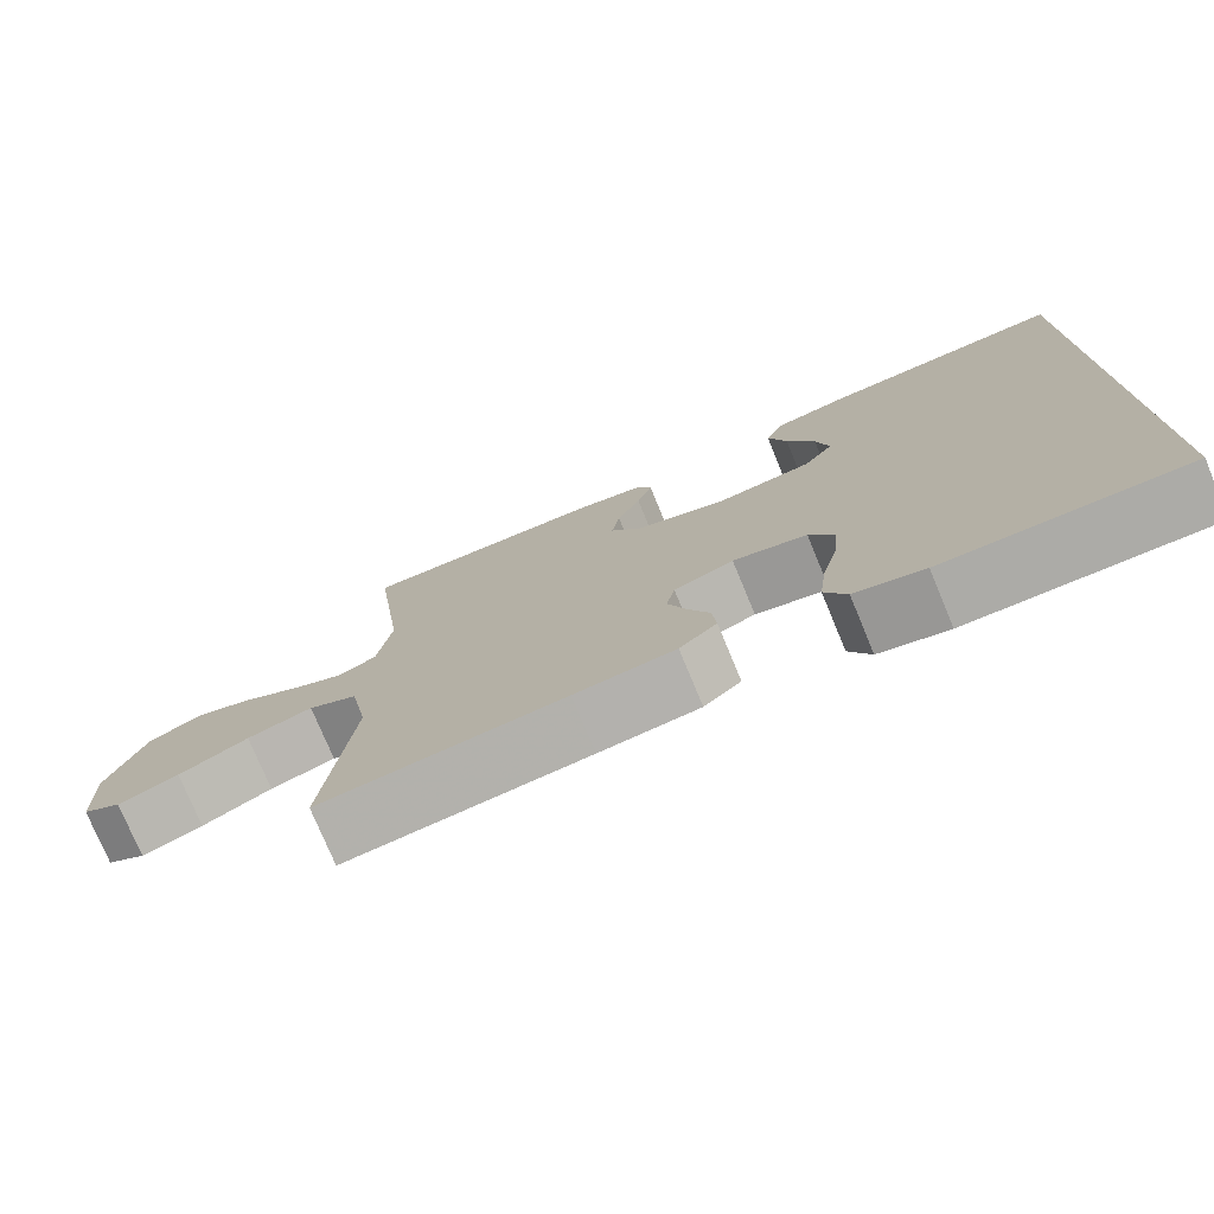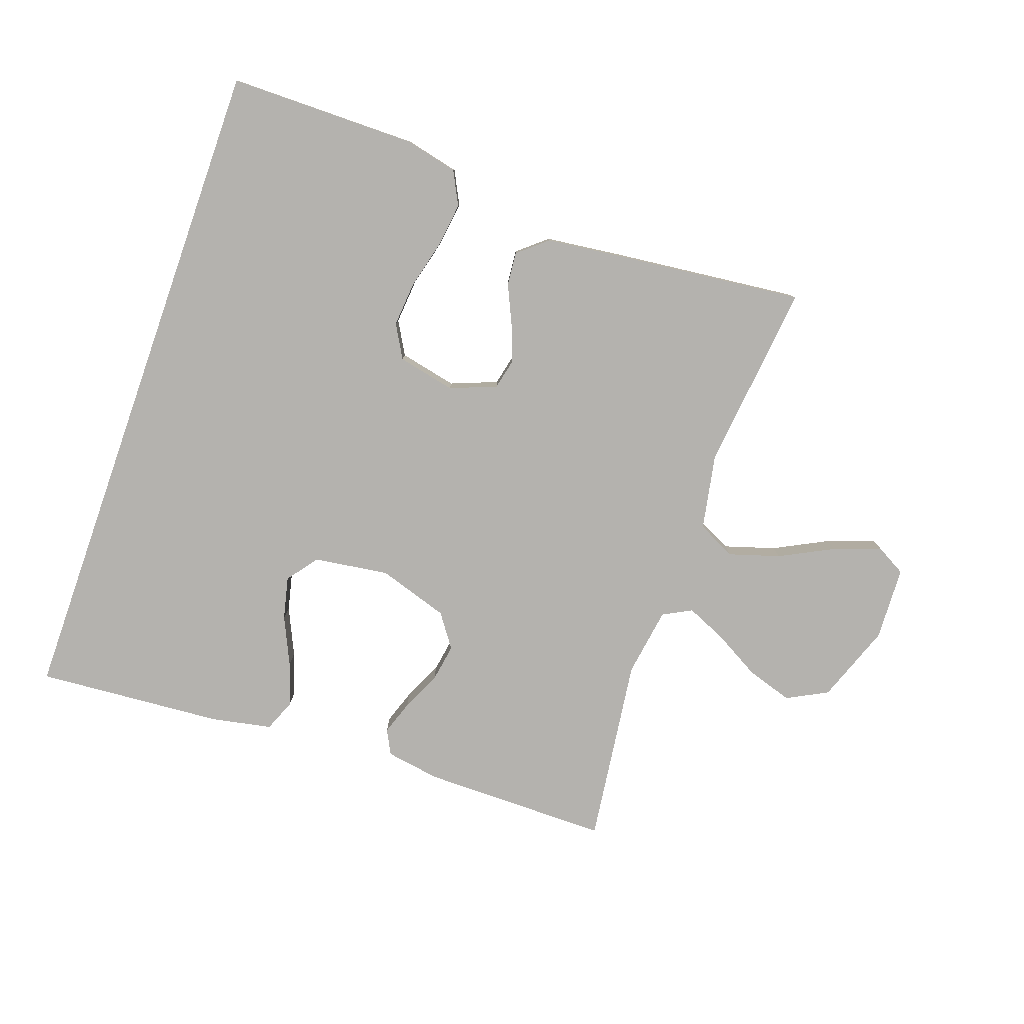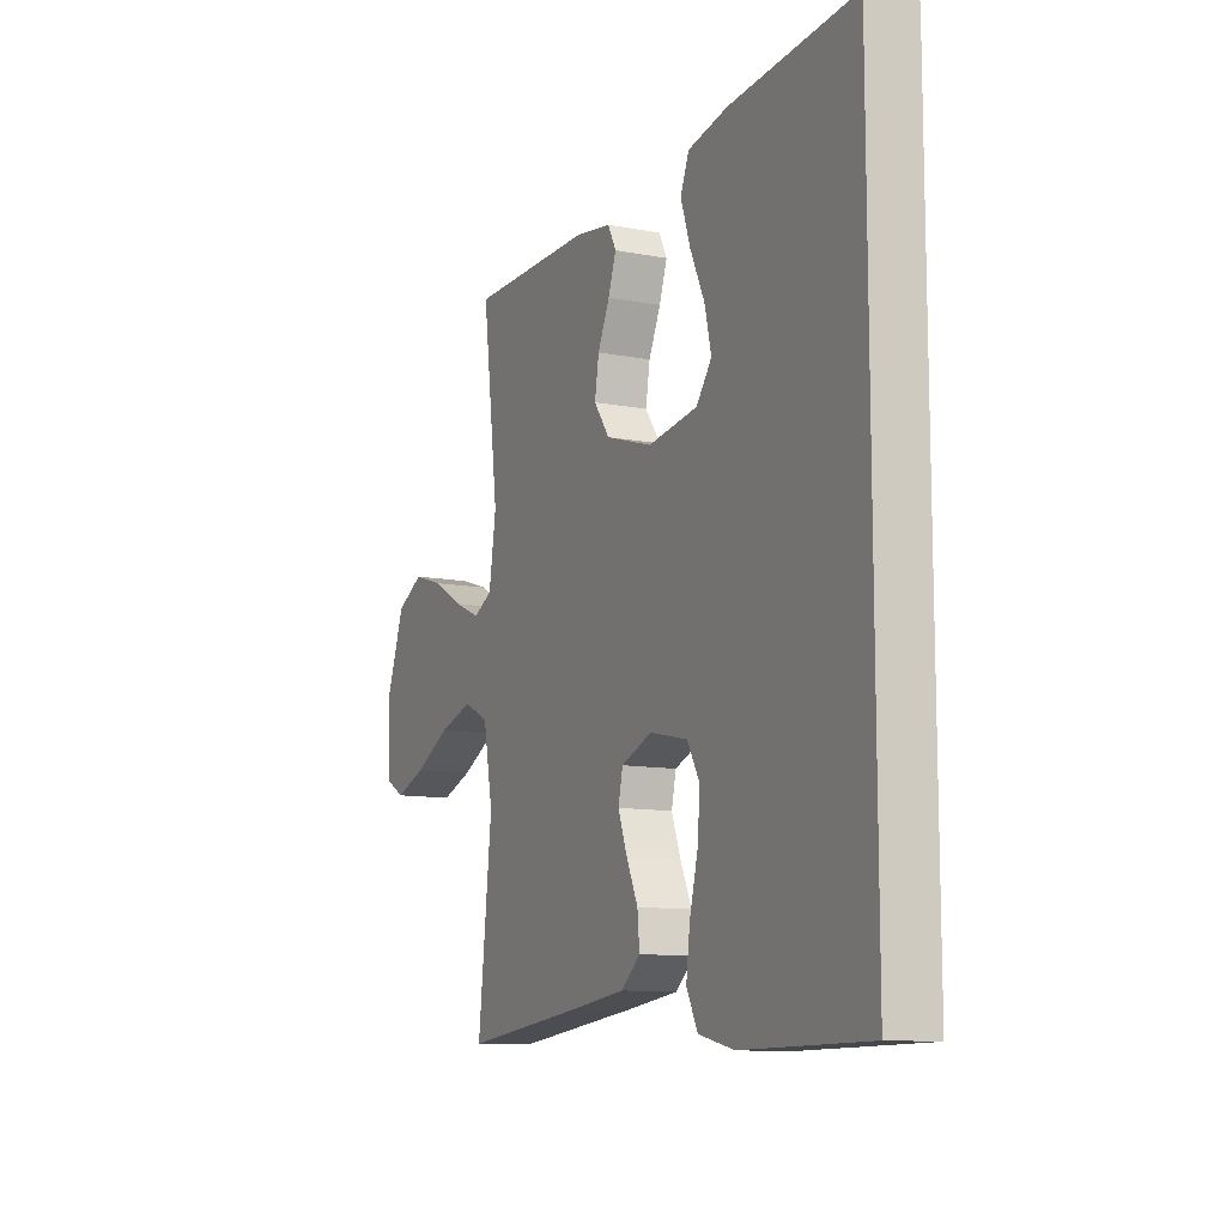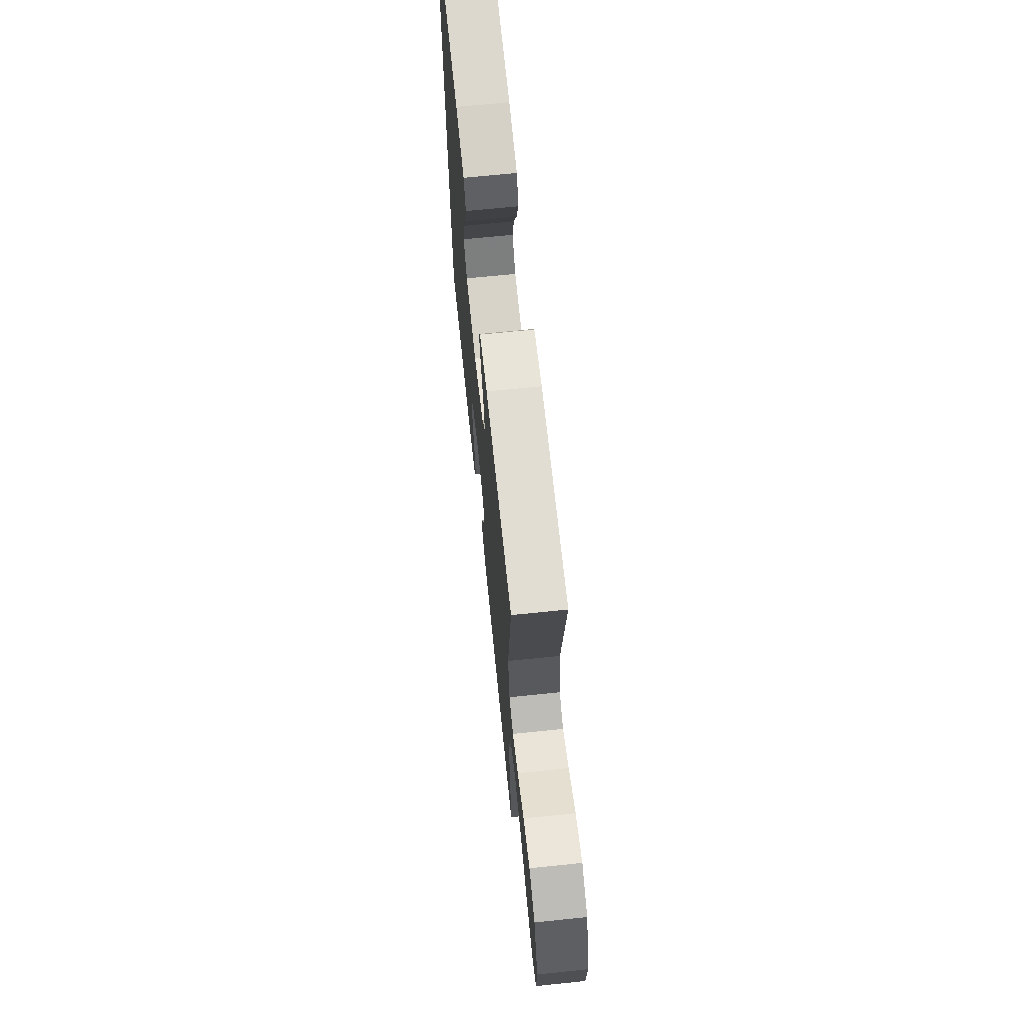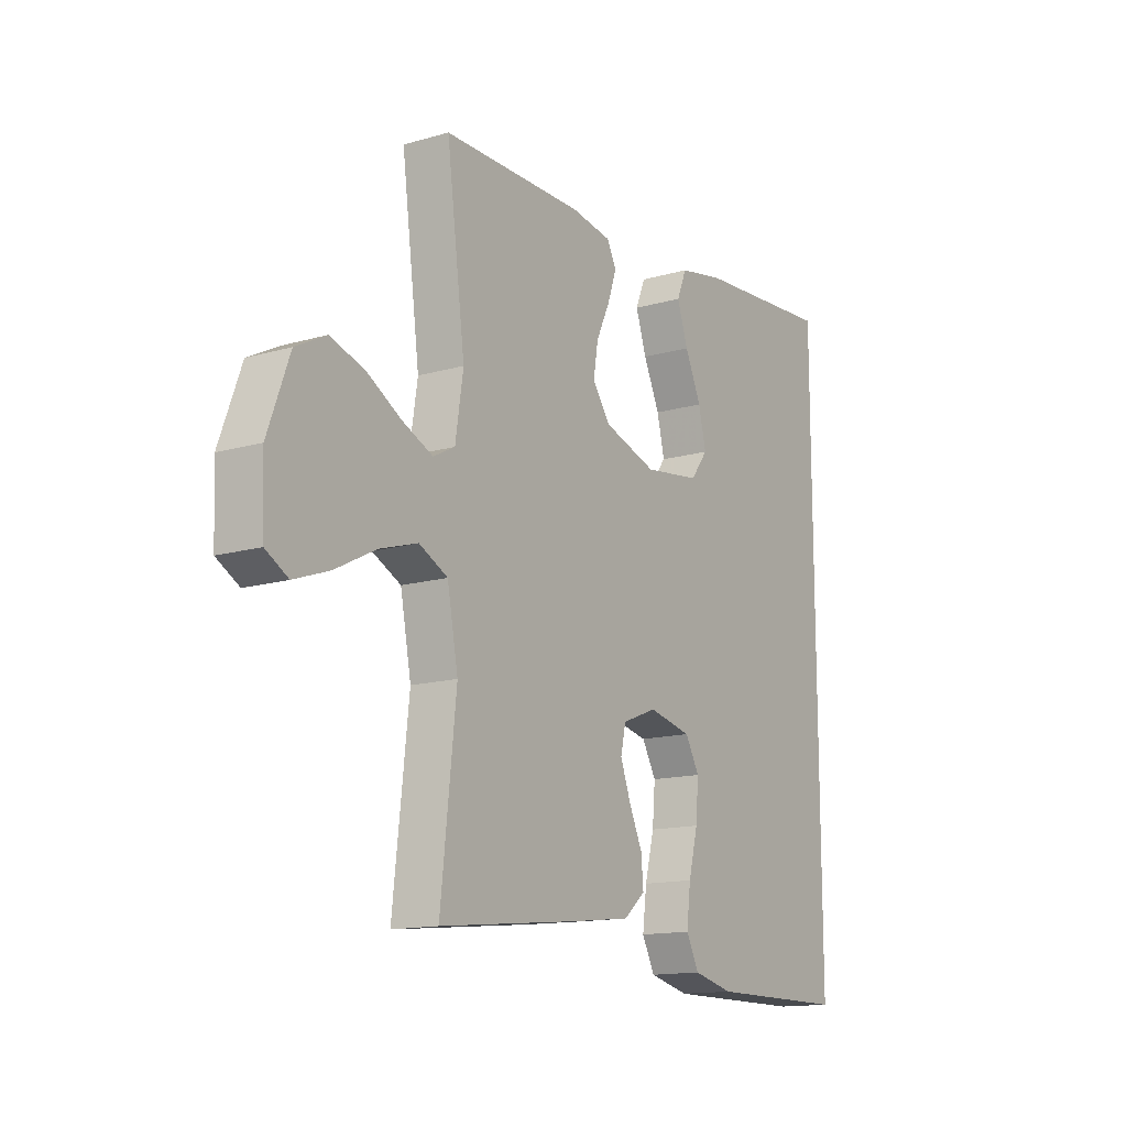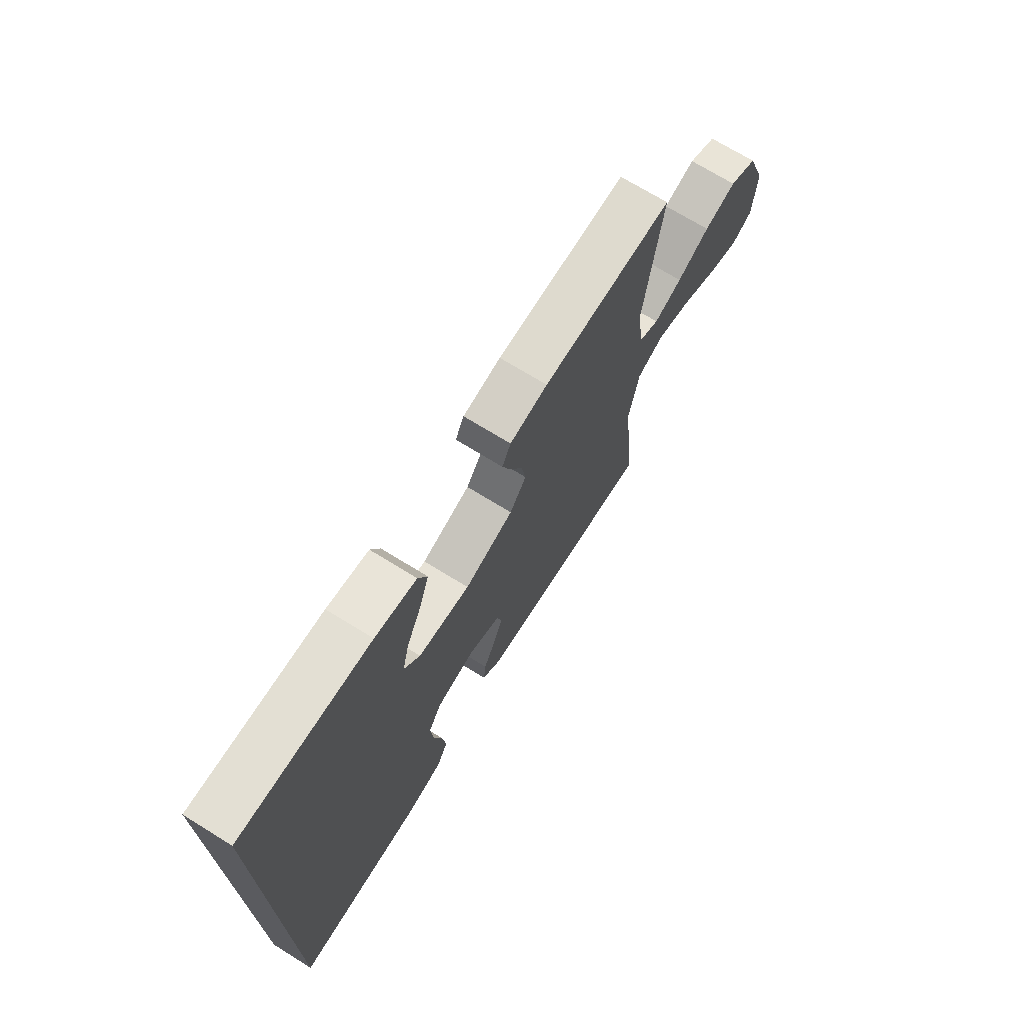
<metadata>
{"format":"obj","ext":"obj","renderer":"f3d","projection":"perspective","resolution":1024,"background":"white","views":[{"elev":-76.1,"azim":22.5,"up":"+Z"},{"elev":-79.7,"azim":160.6,"up":"+Y"},{"elev":-10.9,"azim":64.4,"up":"+Z"},{"elev":68.3,"azim":-95.9,"up":"+Z"},{"elev":-14.3,"azim":-57.6,"up":"+Z"},{"elev":71.3,"azim":121.7,"up":"+Z"}]}
</metadata>
<code>
v 0.5 0.07 0.552
v 0.5 0.07 -0.527
v 0.2 0.07 -0.528
v 0.114 0.07 -0.508
v 0.087 0.07 -0.455
v 0.096 0.07 -0.384
v 0.116 0.07 -0.306
v 0.122 0.07 -0.234
v 0.092 0.07 -0.181
v 0 0.07 -0.161
v -0.074 0.07 -0.19
v -0.085 0.07 -0.239
v -0.063 0.07 -0.298
v -0.035 0.07 -0.359
v -0.03 0.07 -0.413
v -0.076 0.07 -0.452
v -0.2 0.07 -0.467
v -0.5 0.07 -0.5
v -0.467 0.07 -0.2
v -0.49 0.07 -0.079
v -0.551 0.07 -0.049
v -0.632 0.07 -0.074
v -0.718 0.07 -0.118
v -0.793 0.07 -0.145
v -0.841 0.07 -0.118
v -0.846 0.07 0
v -0.8 0.07 0.125
v -0.735 0.07 0.159
v -0.662 0.07 0.136
v -0.588 0.07 0.094
v -0.524 0.07 0.066
v -0.478 0.07 0.09
v -0.461 0.07 0.2
v -0.5 0.07 0.5
v -0.2 0.07 0.5
v -0.113 0.07 0.486
v -0.093 0.07 0.447
v -0.112 0.07 0.392
v -0.141 0.07 0.33
v -0.151 0.07 0.269
v -0.113 0.07 0.216
v 0 0.07 0.18
v 0.12 0.07 0.197
v 0.157 0.07 0.246
v 0.141 0.07 0.314
v 0.106 0.07 0.39
v 0.083 0.07 0.459
v 0.104 0.07 0.51
v 0.2 0.07 0.529
v 0.5 0 0.552
v 0.5 0 -0.527
v 0.2 0 -0.528
v 0.114 0 -0.508
v 0.087 0 -0.455
v 0.096 0 -0.384
v 0.116 0 -0.306
v 0.122 0 -0.234
v 0.092 0 -0.181
v 0 0 -0.161
v -0.074 0 -0.19
v -0.085 0 -0.239
v -0.063 0 -0.298
v -0.035 0 -0.359
v -0.03 0 -0.413
v -0.076 0 -0.452
v -0.2 0 -0.467
v -0.5 0 -0.5
v -0.467 0 -0.2
v -0.49 0 -0.079
v -0.551 0 -0.049
v -0.632 0 -0.074
v -0.718 0 -0.118
v -0.793 0 -0.145
v -0.841 0 -0.118
v -0.846 0 0
v -0.8 0 0.125
v -0.735 0 0.159
v -0.662 0 0.136
v -0.588 0 0.094
v -0.524 0 0.066
v -0.478 0 0.09
v -0.461 0 0.2
v -0.5 0 0.5
v -0.2 0 0.5
v -0.113 0 0.486
v -0.093 0 0.447
v -0.112 0 0.392
v -0.141 0 0.33
v -0.151 0 0.269
v -0.113 0 0.216
v 0 0 0.18
v 0.12 0 0.197
v 0.157 0 0.246
v 0.141 0 0.314
v 0.106 0 0.39
v 0.083 0 0.459
v 0.104 0 0.51
v 0.2 0 0.529
f 45 46 47 48
f 44 45 48 49
f 36 37 38 39
f 34 35 36 39
f 33 34 39 40
f 32 33 40 41
f 27 28 29 30
f 27 30 31
f 26 27 31
f 25 26 31
f 22 23 24 25
f 21 22 25 31
f 20 21 31 32
f 16 17 18 19
f 13 14 15 16
f 12 13 16 19
f 11 12 19 20
f 4 5 6 7
f 4 7 8
f 3 4 8
f 2 3 8
f 44 49 1 2
f 43 44 2 8
f 42 43 8 9
f 41 42 9 10
f 20 32 41
f 10 11 20 41
f 97 96 95 94
f 98 97 94 93
f 88 87 86 85
f 88 85 84 83
f 89 88 83 82
f 90 89 82 81
f 79 78 77 76
f 80 79 76
f 80 76 75
f 80 75 74
f 74 73 72 71
f 80 74 71 70
f 81 80 70 69
f 68 67 66 65
f 65 64 63 62
f 68 65 62 61
f 69 68 61 60
f 56 55 54 53
f 57 56 53
f 57 53 52
f 57 52 51
f 51 50 98 93
f 57 51 93 92
f 58 57 92 91
f 59 58 91 90
f 90 81 69
f 90 69 60 59
f 1 50 51 2
f 2 51 52 3
f 3 52 53 4
f 4 53 54 5
f 5 54 55 6
f 6 55 56 7
f 7 56 57 8
f 8 57 58 9
f 9 58 59 10
f 10 59 60 11
f 11 60 61 12
f 12 61 62 13
f 13 62 63 14
f 14 63 64 15
f 15 64 65 16
f 16 65 66 17
f 17 66 67 18
f 18 67 68 19
f 19 68 69 20
f 20 69 70 21
f 21 70 71 22
f 22 71 72 23
f 23 72 73 24
f 24 73 74 25
f 25 74 75 26
f 26 75 76 27
f 27 76 77 28
f 28 77 78 29
f 29 78 79 30
f 30 79 80 31
f 31 80 81 32
f 32 81 82 33
f 33 82 83 34
f 34 83 84 35
f 35 84 85 36
f 36 85 86 37
f 37 86 87 38
f 38 87 88 39
f 39 88 89 40
f 40 89 90 41
f 41 90 91 42
f 42 91 92 43
f 43 92 93 44
f 44 93 94 45
f 45 94 95 46
f 46 95 96 47
f 47 96 97 48
f 48 97 98 49
f 49 98 50 1

</code>
